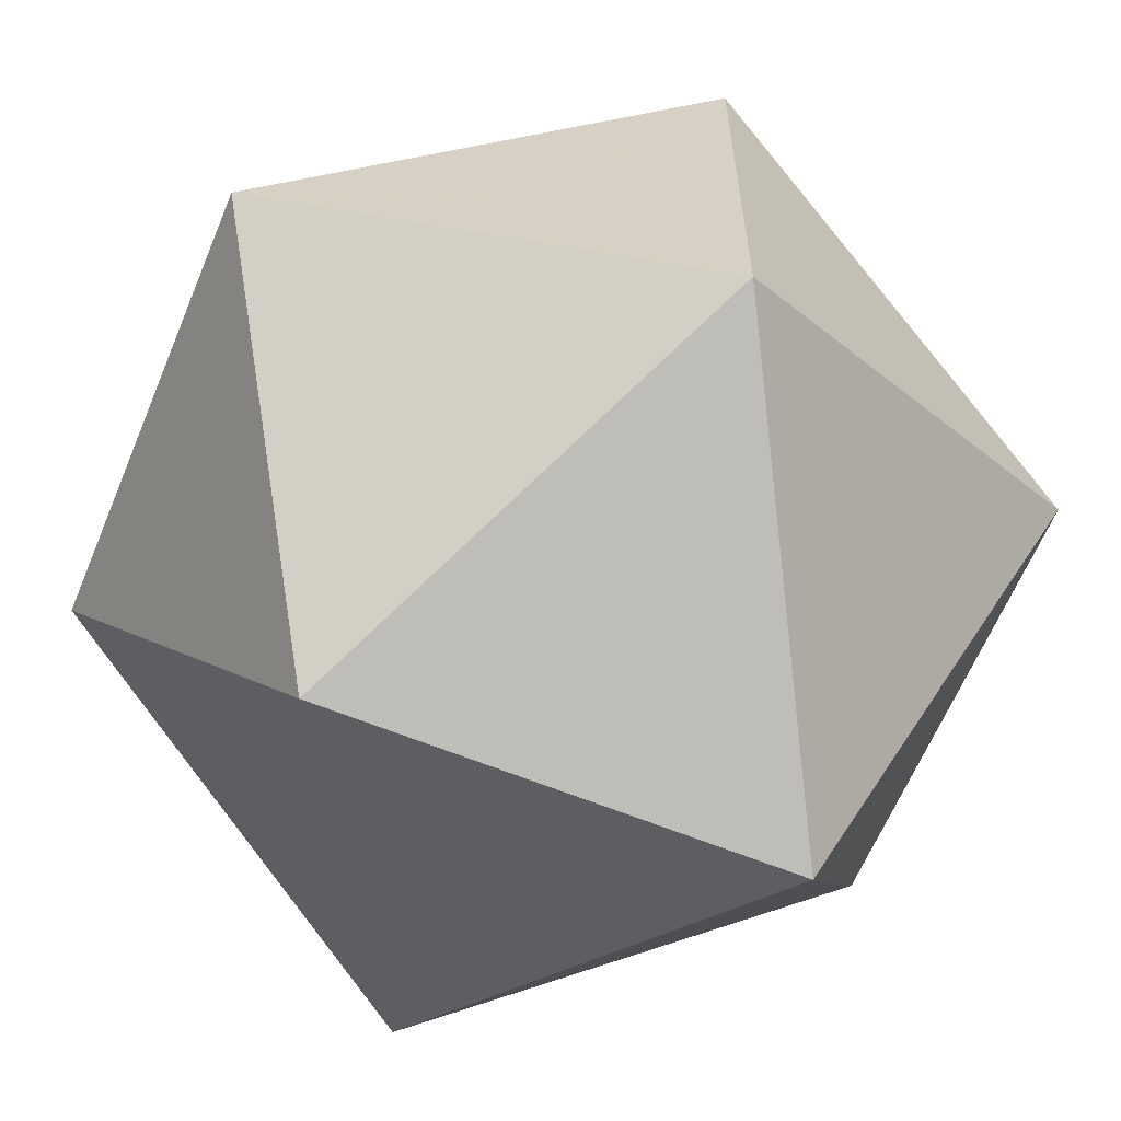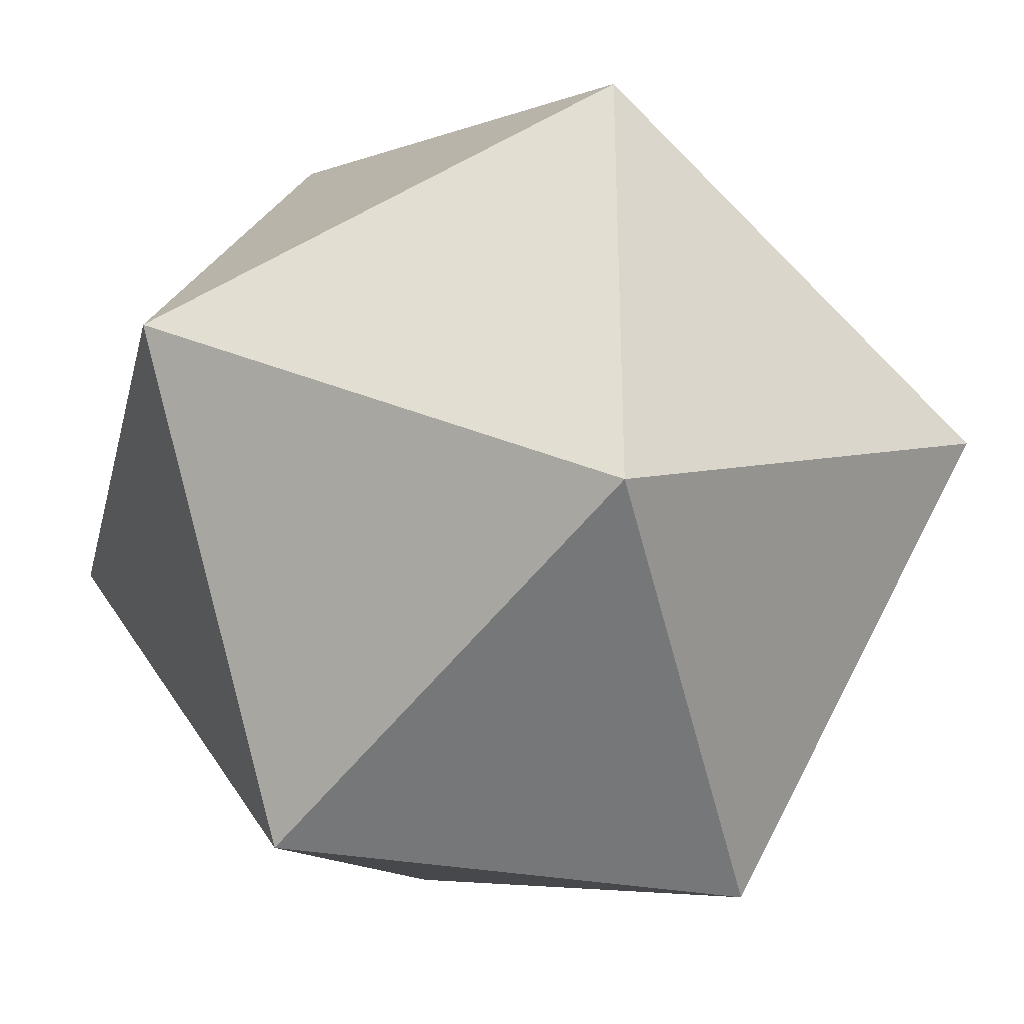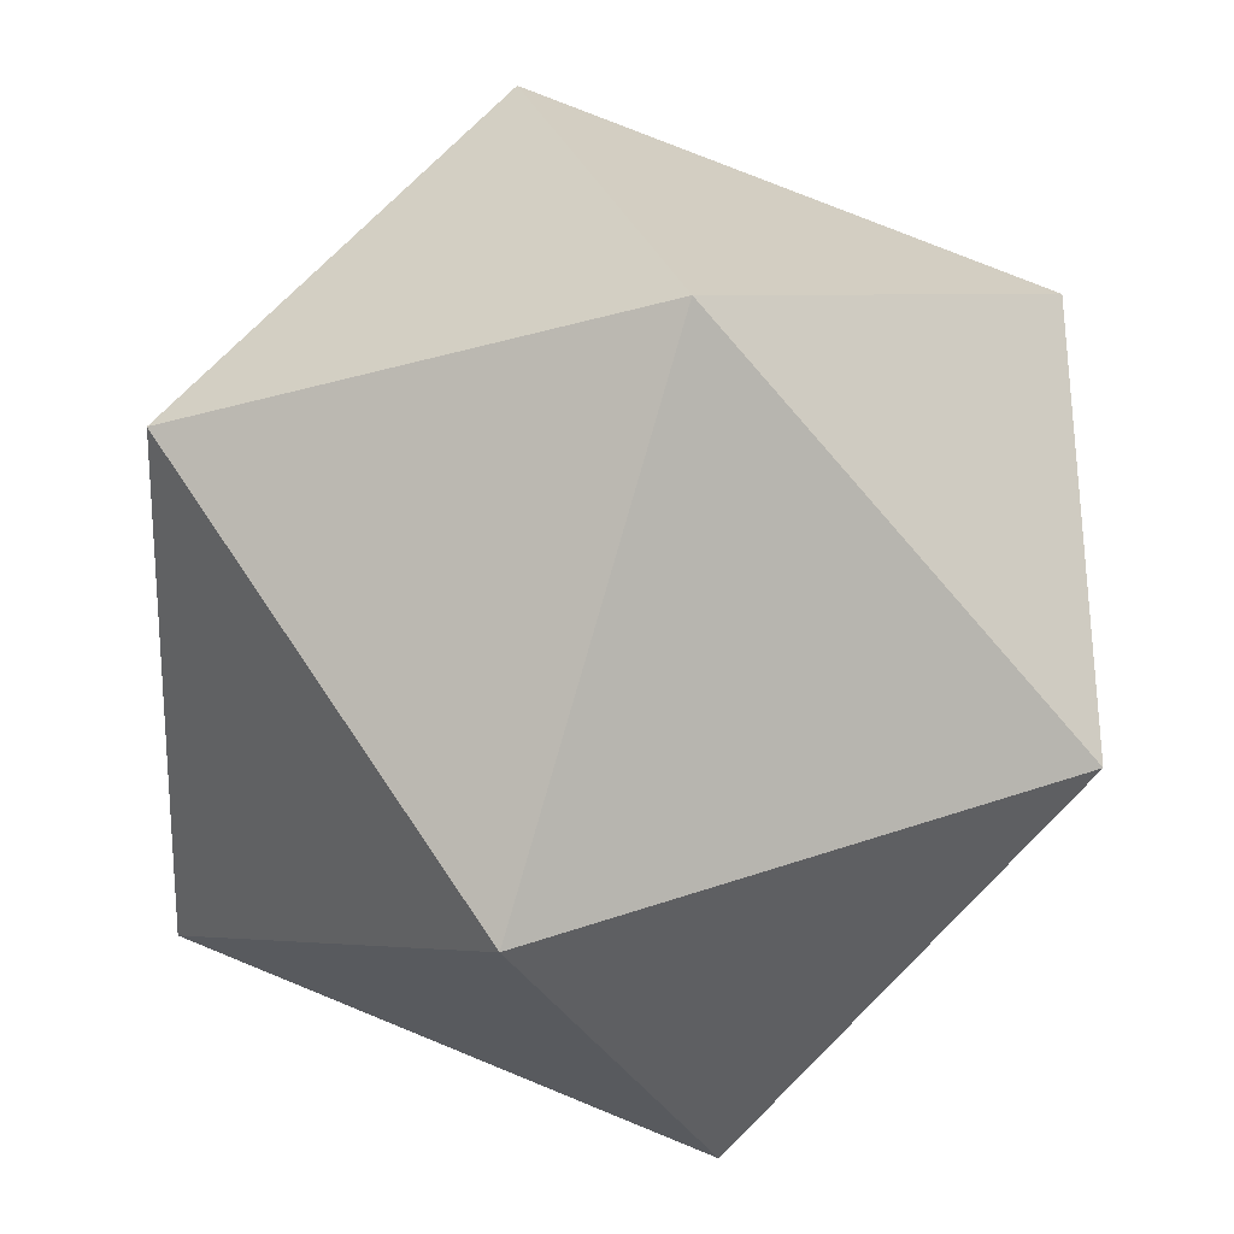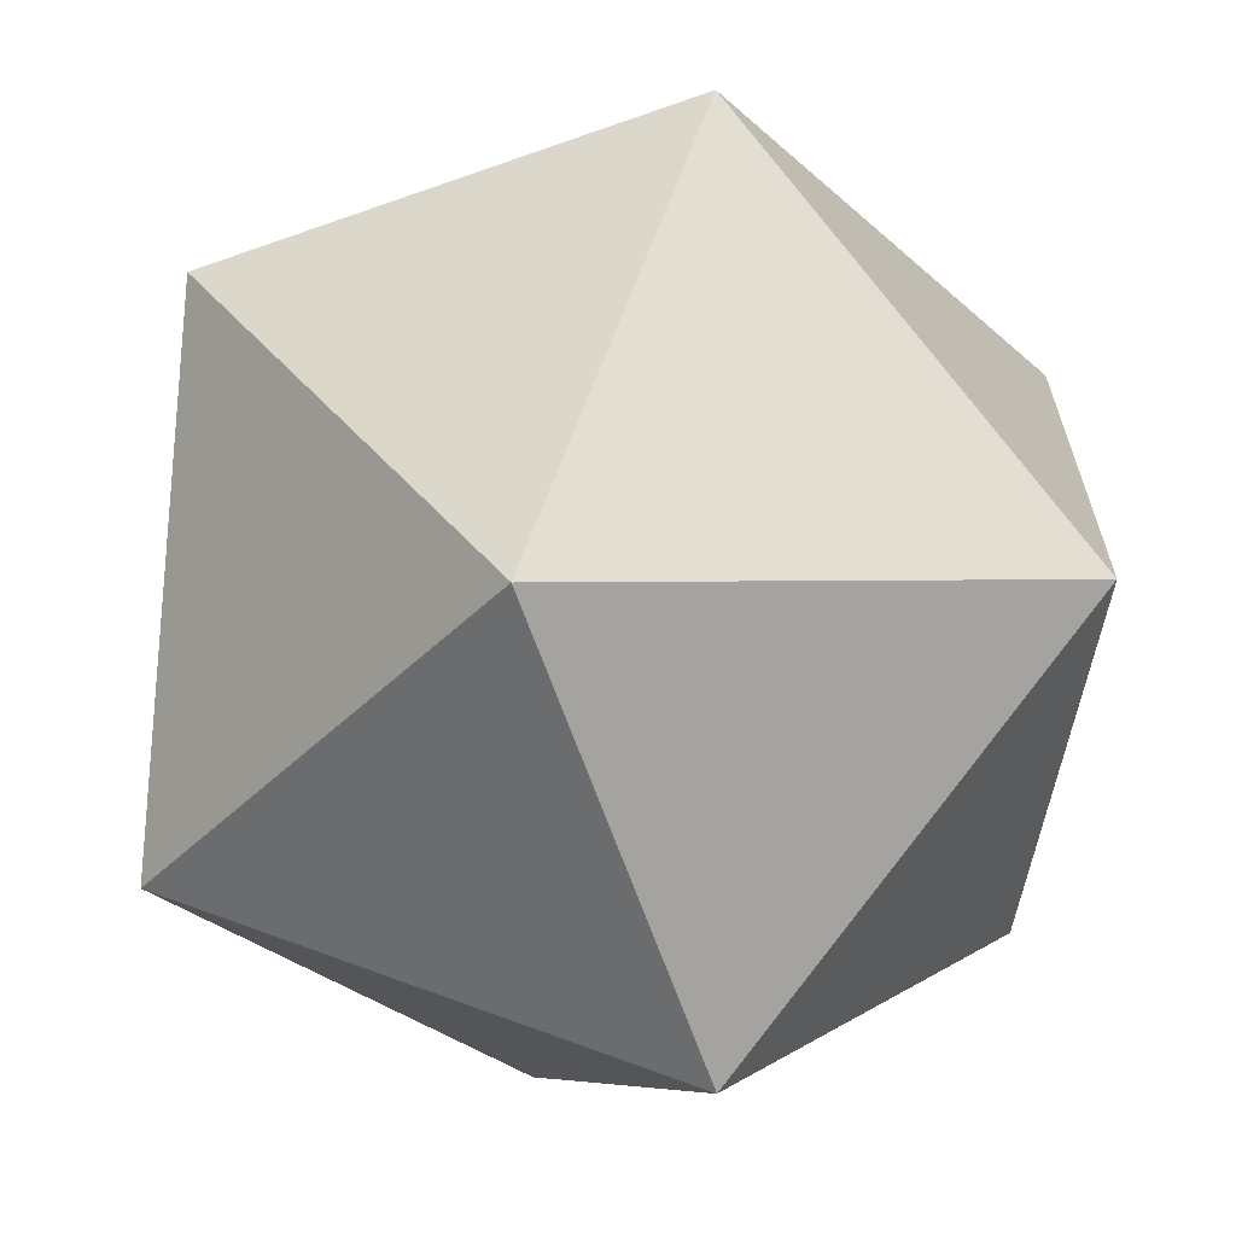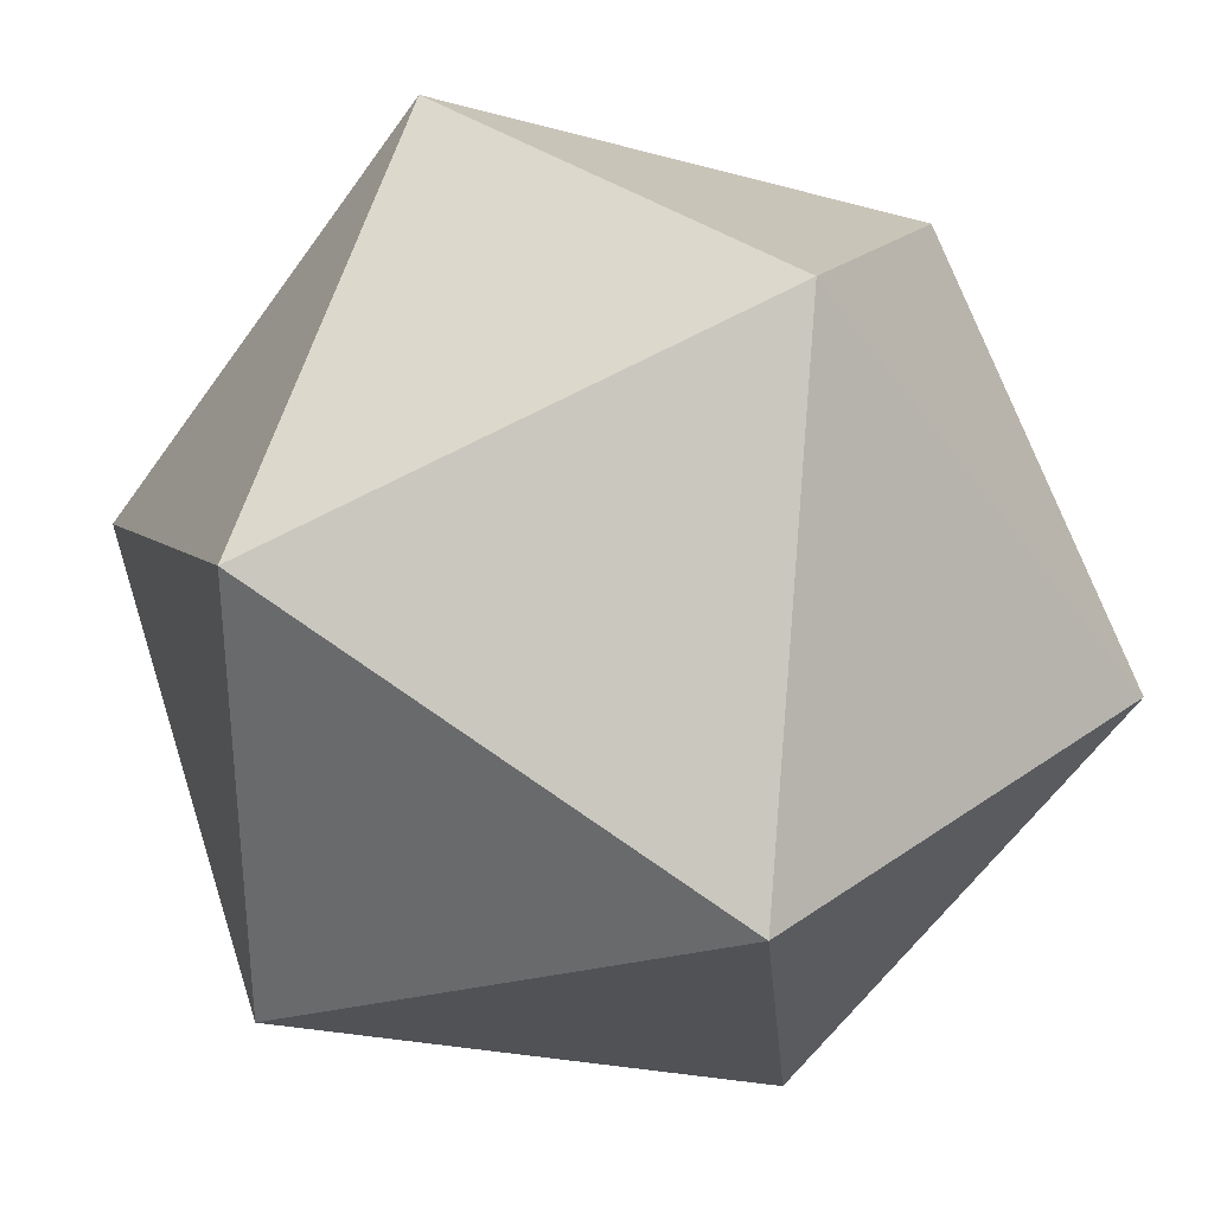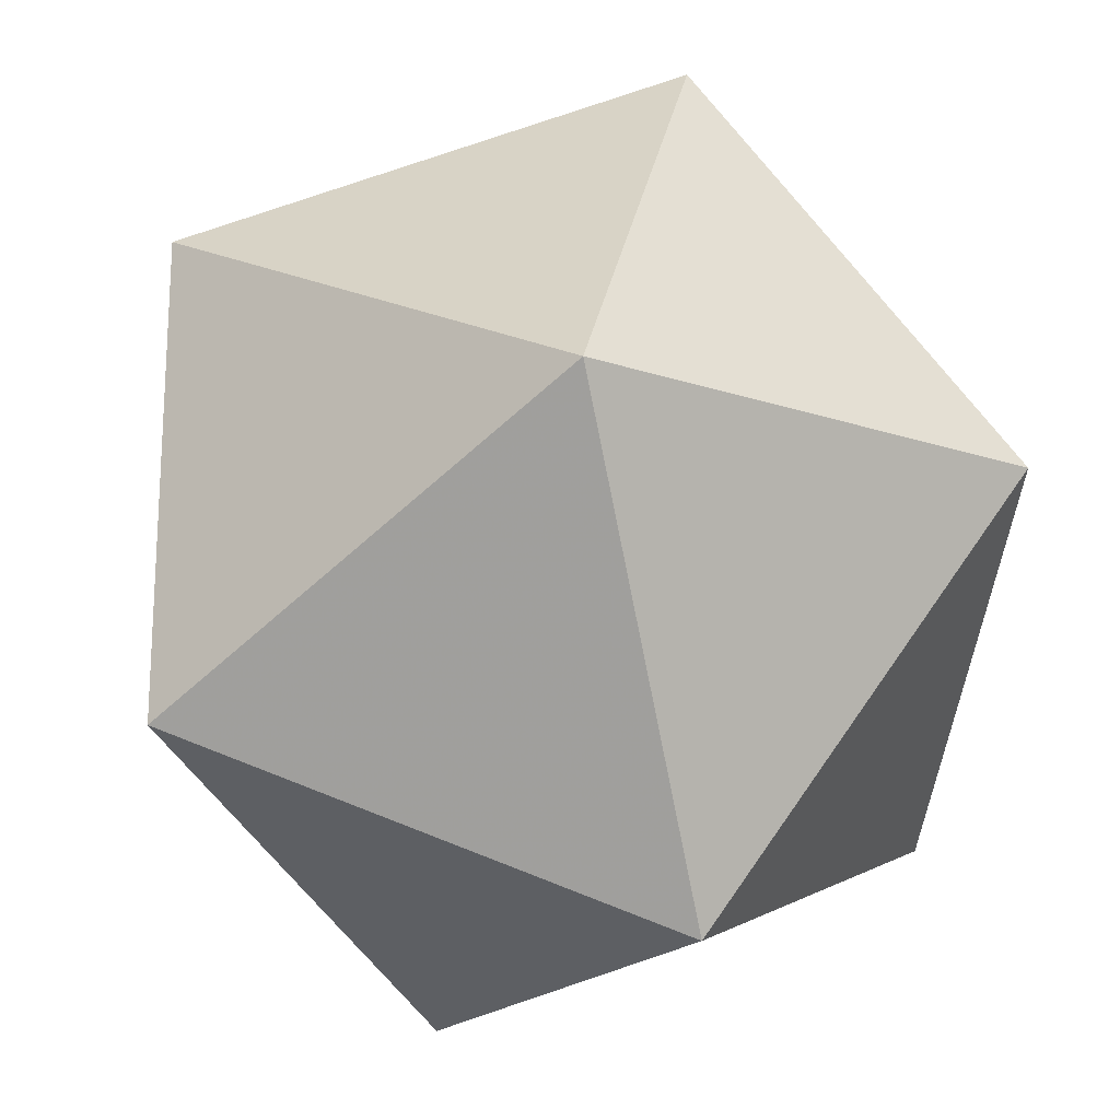
<metadata>
{"format":"obj","ext":"obj","renderer":"f3d","projection":"perspective","resolution":1024,"background":"white","views":[{"elev":-62.6,"azim":-112.5,"up":"+Y"},{"elev":-33.3,"azim":-103.7,"up":"+Y"},{"elev":-30.4,"azim":22.3,"up":"+Y"},{"elev":-65.5,"azim":-160.5,"up":"+Y"},{"elev":33.7,"azim":45.9,"up":"+Z"},{"elev":-20.2,"azim":-31.3,"up":"+Y"}]}
</metadata>
<code>
v -0.03125 -1.367 0.03906
v 0.01562 -1.367 0.03125
v 0.007812 -1.305 0.02344
v -0.01562 -1.305 0.02344
v -0.007812 -1.367 -0.02344
v -0.007812 -1.422 0
v -0.01562 -1.422 0.02344
v 0 -1.422 0.02344
v -0.007812 -1.305 -0.007812
v -0.007812 -1.469 0.01562
v -0.04688 -1.391 0.05469
v 0.03125 -1.391 0.04688
v 0.02344 -1.32 0.03125
v -0.03125 -1.32 0.03906
v -0.007812 -1.391 -0.03906
v -0.007812 -1.469 -0.007812
v -0.03125 -1.469 0.03906
v 0.01562 -1.469 0.02344
v -0.007812 -1.305 -0.03125
v -0.007812 -1.539 0.01562
v -0.07031 -1.461 0.1094
v 0.05469 -1.461 0.1094
v -0.007812 -1.344 0.05469
v -0.125 -1.398 -0.007812
v -0.125 -1.523 -0.007812
v -0.007812 -1.578 0.05469
v 0.1094 -1.523 -0.007812
v 0.1094 -1.398 -0.007812
v -0.007812 -1.344 -0.07031
v -0.07031 -1.461 -0.125
v -0.007812 -1.578 -0.07031
v 0.05469 -1.461 -0.125
v -0.1172 -1.461 0.2031
v 0.1172 -1.461 0.2031
v 0 -1.25 0.1094
v -0.2109 -1.344 -0.007812
v -0.2109 -1.578 -0.007812
v 0 -1.672 0.1094
v 0.2109 -1.578 -0.007812
v 0.2109 -1.344 -0.007812
v 0 -1.25 -0.125
v -0.1172 -1.461 -0.2188
v 0 -1.672 -0.125
v 0.1172 -1.461 -0.2188
f 1 2 3
f 1 3 4
f 1 4 5
f 1 5 6
f 1 6 7
f 1 7 2
f 2 7 8
f 2 8 5
f 2 5 3
f 3 5 9
f 9 5 4
f 8 6 5
f 6 8 10
f 6 10 7
f 7 10 8
f 11 12 13
f 11 13 14
f 11 14 15
f 11 15 16
f 11 16 17
f 11 17 12
f 12 17 18
f 12 18 15
f 12 15 13
f 13 15 19
f 19 15 14
f 18 16 15
f 16 18 20
f 16 20 17
f 17 20 18
f 21 22 23
f 21 23 24
f 21 24 25
f 21 25 26
f 21 26 22
f 22 26 27
f 22 27 28
f 22 28 23
f 23 28 29
f 23 29 24
f 24 29 30
f 24 30 25
f 25 30 31
f 25 31 26
f 26 31 27
f 27 31 32
f 27 32 28
f 28 32 29
f 29 32 30
f 30 32 31
f 33 34 35
f 33 35 36
f 33 36 37
f 33 37 38
f 33 38 34
f 34 38 39
f 34 39 40
f 34 40 35
f 35 40 41
f 35 41 36
f 36 41 42
f 36 42 37
f 37 42 43
f 37 43 38
f 38 43 39
f 39 43 44
f 39 44 40
f 40 44 41
f 41 44 42
f 42 44 43

</code>
